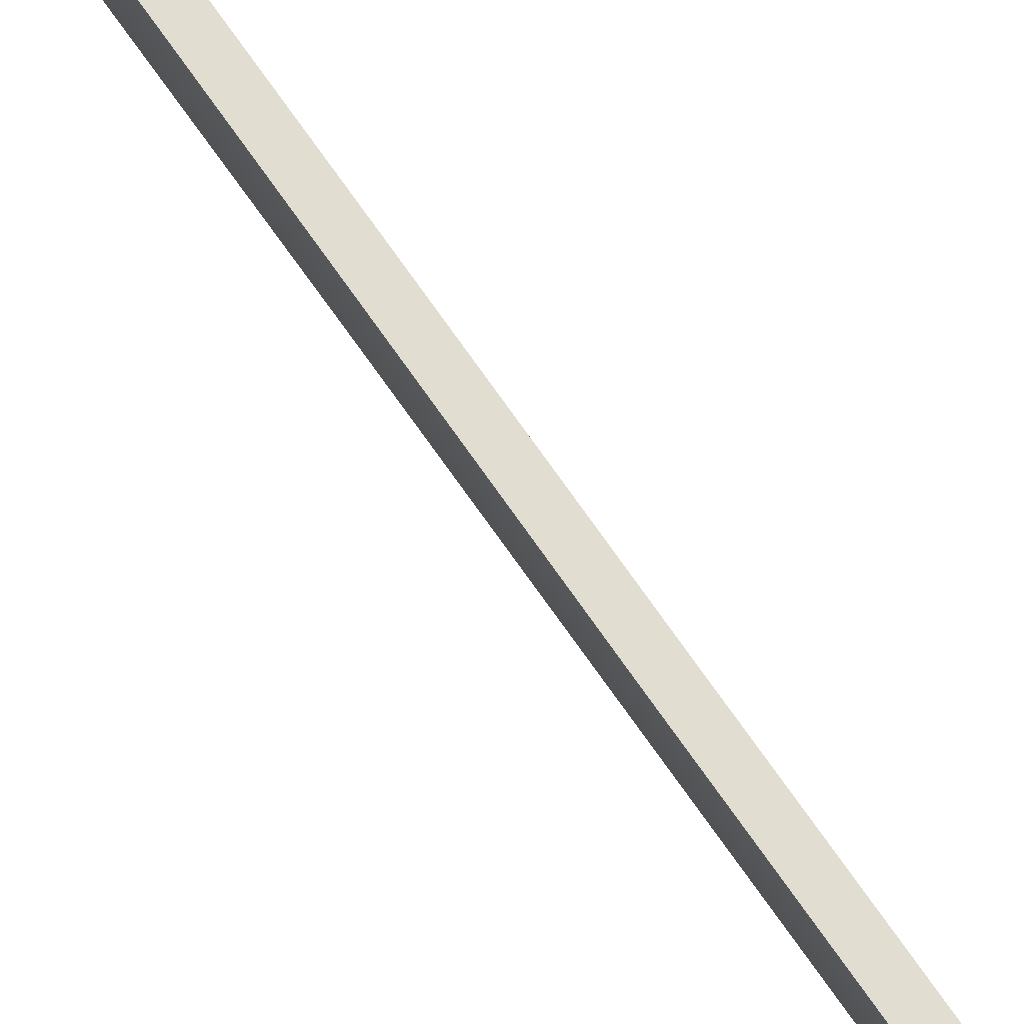
<metadata>
{"format":"obj","ext":"obj","renderer":"f3d","projection":"perspective","resolution":1024,"background":"white","views":[{"elev":69.5,"azim":-34.2,"up":"+Y"}]}
</metadata>
<code>
g Kanata_M1_S
v 0.01076 -0.01441 0.1535
v 0.01076 -0.01432 0.148
v 0.004108 -0.02184 0.148
v 0.004108 -0.02193 0.1535
v -0.004108 -0.02184 0.148
v -0.004108 -0.02193 0.1535
v 0.01329 -0.002242 0.1534
v 0.01329 -0.002151 0.148
v 0.01076 0.009924 0.1534
v 0.01076 0.01001 0.148
v 0.004108 0.01753 0.148
v 0.004108 0.01744 0.1534
v -0.004108 0.01744 0.1534
v -0.004108 0.01753 0.148
v -0.01076 0.009924 0.1534
v -0.01076 0.01001 0.148
v -0.01329 -0.002242 0.1534
v -0.01329 -0.002151 0.148
v -0.01076 -0.01441 0.1535
v -0.01076 -0.01432 0.148
v -0.004108 -0.02193 0.1535
v -0.004108 -0.02184 0.148
v 0.006884 0.01005 -0.1014
v 0.002629 0.01487 -0.1014
v -0.002629 0.01487 -0.1014
v -0.006884 0.01005 -0.1014
v 0.008509 0.002267 -0.1014
v -0.008509 0.002267 -0.1014
v -0.006884 -0.00552 -0.1014
v 0.006884 -0.00552 -0.1014
v 0.002629 -0.01033 -0.1014
v -0.002629 -0.01033 -0.1014
v 0.003469 0.01619 0.02818
v 0.003469 0.01712 -0.03475
v 0.009082 0.01077 -0.03475
v 0.009082 0.009841 0.02819
v -0.003469 0.01619 0.02818
v -0.003469 0.01712 -0.03475
v 0.01123 0.0004985 -0.03474
v 0.01123 -0.0004312 0.02819
v 0.009082 -0.009774 -0.03473
v 0.009082 -0.0107 0.0282
v 0.003469 -0.01612 -0.03472
v 0.003469 -0.01705 0.02821
v -0.003469 -0.01612 -0.03472
v -0.003469 -0.01705 0.02821
v 0.009082 0.01239 -0.09777
v 0.003469 0.01874 -0.09777
v -0.003469 0.01874 -0.09777
v -0.003469 -0.0145 -0.09774
v 0.003469 -0.0145 -0.09774
v 0.009082 -0.008152 -0.09775
v 0.01123 0.00212 -0.09776
v 0.003469 -0.01801 0.09101
v -0.003469 -0.01801 0.09101
v 0.009082 -0.01166 0.09101
v 0.01123 -0.001388 0.091
v 0.009082 0.008885 0.09099
v 0.003469 0.01523 0.09098
v -0.003469 0.01523 0.09098
v 0.003469 0.01451 0.1445
v -0.003469 0.01451 0.1445
v -0.003469 -0.01873 0.1446
v 0.003469 -0.01873 0.1446
v 0.009082 -0.01238 0.1446
v 0.01123 -0.002109 0.1446
v 0.009082 0.008163 0.1445
v -0.009082 0.009841 0.02819
v -0.009082 0.01077 -0.03475
v -0.003469 0.01712 -0.03475
v -0.003469 0.01619 0.02818
v -0.01123 -0.0004312 0.02819
v -0.01123 0.0004985 -0.03474
v -0.009082 -0.0107 0.0282
v -0.009082 -0.009774 -0.03473
v -0.003469 -0.01705 0.02821
v -0.003469 -0.01612 -0.03472
v -0.003469 0.01874 -0.09777
v -0.009082 0.01239 -0.09777
v -0.01123 0.00212 -0.09776
v -0.009082 -0.008152 -0.09775
v -0.003469 -0.0145 -0.09774
v -0.009082 0.008885 0.09099
v -0.003469 0.01523 0.09098
v -0.009082 -0.01166 0.09101
v -0.01123 -0.001388 0.091
v -0.003469 -0.01801 0.09101
v -0.003469 0.01451 0.1445
v -0.009082 0.008163 0.1445
v -0.01123 -0.002109 0.1446
v -0.009082 -0.01238 0.1446
v -0.003469 -0.01873 0.1446
v -0.003469 0.01451 0.1445
v 0.003469 0.01451 0.1445
v 0.004108 0.01753 0.148
v -0.004108 0.01753 0.148
v 0.01076 0.01001 0.148
v 0.009082 0.008163 0.1445
v 0.01329 -0.002151 0.148
v 0.01123 -0.002109 0.1446
v 0.01076 -0.01432 0.148
v 0.009082 -0.01238 0.1446
v 0.004108 -0.02184 0.148
v 0.003469 -0.01873 0.1446
v -0.004108 -0.02184 0.148
v -0.003469 -0.01873 0.1446
v -0.009082 0.008163 0.1445
v -0.003469 0.01451 0.1445
v -0.004108 0.01753 0.148
v -0.01076 0.01001 0.148
v -0.01123 -0.002109 0.1446
v -0.01329 -0.002151 0.148
v -0.009082 -0.01238 0.1446
v -0.01076 -0.01432 0.148
v -0.003469 -0.01873 0.1446
v -0.004108 -0.02184 0.148
v 0.01123 0.00212 -0.09776
v 0.008509 0.002267 -0.1014
v 0.006884 -0.00552 -0.1014
v 0.009082 -0.008152 -0.09775
v 0.002629 -0.01033 -0.1014
v 0.003469 -0.0145 -0.09774
v -0.002629 -0.01033 -0.1014
v -0.003469 -0.0145 -0.09774
v -0.006884 -0.00552 -0.1014
v -0.009082 -0.008152 -0.09775
v -0.008509 0.002267 -0.1014
v -0.01123 0.00212 -0.09776
v -0.006884 0.01005 -0.1014
v -0.009082 0.01239 -0.09777
v -0.002629 0.01487 -0.1014
v -0.003469 0.01874 -0.09777
v 0.002629 0.01487 -0.1014
v 0.003469 0.01874 -0.09777
v 0.006884 0.01005 -0.1014
v 0.009082 0.01239 -0.09777
v 0.02899 0.02151 0.1636
v 0.02899 0.02155 0.1528
v 0.032 0.01662 0.1528
v 0.032 0.01658 0.1636
v 0.03342 0.01059 0.1527
v 0.03342 0.01055 0.1635
v 0.03342 -0.011 0.1634
v 0.03342 -0.01096 0.1526
v 0.032 -0.01704 0.1634
v 0.032 -0.01699 0.1526
v 0.02899 -0.02192 0.1526
v 0.02899 -0.02197 0.1634
v 0.02521 -0.02375 0.1526
v 0.02521 -0.0238 0.1634
v 0.02251 -0.02951 0.1526
v 0.02251 -0.02956 0.1634
v 0.02521 0.02338 0.1528
v 0.02521 0.02334 0.1636
v 0.02251 0.02914 0.1528
v 0.02251 0.0291 0.1636
v 0.01816 0.03434 0.1636
v 0.01816 0.03439 0.1528
v 0.01231 0.03776 0.1529
v 0.01231 0.03772 0.1637
v 0.005907 0.03937 0.1529
v 0.005907 0.03933 0.1637
v 0.01816 -0.03476 0.1525
v 0.01816 -0.0348 0.1633
v 0.01231 -0.03813 0.1525
v 0.01231 -0.03817 0.1633
v 0.005907 -0.03974 0.1525
v 0.005907 -0.03979 0.1633
v -0.005907 -0.03979 0.1633
v -0.005907 -0.03974 0.1525
v -0.01231 -0.03817 0.1633
v -0.01231 -0.03813 0.1525
v -0.01816 -0.0348 0.1633
v -0.01816 -0.03476 0.1525
v -0.02251 -0.02956 0.1634
v -0.02251 -0.02951 0.1526
v -0.02521 -0.0238 0.1634
v -0.02521 -0.02375 0.1526
v 0.02125 0.006348 0.1527
v 0.02122 0.006498 0.1635
v 0.02251 0.003463 0.1635
v 0.02254 0.003314 0.1527
v 0.02322 0.000265 0.1635
v 0.02325 0.0001156 0.1527
v 0.02301 -0.00326 0.1527
v 0.02298 -0.003111 0.1635
v 0.02154 -0.006427 0.1527
v 0.0215 -0.006278 0.1635
v 0.01857 -0.008428 0.1527
v 0.01853 -0.008279 0.1635
v 0.01516 -0.008616 0.1527
v 0.01512 -0.008466 0.1635
v 0.01374 -0.006626 0.1527
v 0.0137 -0.006477 0.1635
v 0.01304 -0.003608 0.1527
v 0.01301 -0.003459 0.1635
v 0.01269 0.0006337 0.1527
v 0.01266 0.0007831 0.1635
v 0.01286 0.004274 0.1635
v 0.01289 0.004125 0.1527
v 0.01393 0.006926 0.1635
v 0.01397 0.006777 0.1527
v 0.0162 0.008458 0.1635
v 0.01624 0.008309 0.1527
v 0.01624 0.008309 0.1527
v 0.0162 0.008458 0.1635
v 0.01895 0.008407 0.1635
v 0.01898 0.008258 0.1527
v 0.02154 -0.006427 0.1527
v 0.01857 -0.008428 0.1527
v 0.03342 -0.01096 0.1526
v 0.02301 -0.00326 0.1527
v 0.02325 0.0001156 0.1527
v 0.03342 0.01059 0.1527
v 0.01516 -0.008616 0.1527
v -0.01516 -0.008616 0.1527
v 0.01374 -0.006626 0.1527
v -0.01374 -0.006626 0.1527
v 0.01304 -0.003608 0.1527
v -0.01304 -0.003608 0.1527
v 0.01269 0.0006337 0.1527
v -0.01269 0.0006337 0.1527
v 0.01289 0.004125 0.1527
v -0.01289 0.004125 0.1527
v 0.01397 0.006777 0.1527
v -0.01397 0.006777 0.1527
v 0.01624 0.008309 0.1527
v -0.01624 0.008309 0.1527
v 0.01898 0.008258 0.1527
v -0.03342 0.01059 0.1527
v -0.01898 0.008258 0.1527
v -0.02125 0.006348 0.1527
v -0.02254 0.003314 0.1527
v -0.02325 0.0001156 0.1527
v -0.03342 -0.01096 0.1526
v -0.02301 -0.00326 0.1527
v -0.02154 -0.006427 0.1527
v -0.01857 -0.008428 0.1527
v -0.032 -0.01699 0.1526
v 0.032 -0.01699 0.1526
v 0.02899 -0.02192 0.1526
v -0.02899 -0.02192 0.1526
v -0.02521 -0.02375 0.1526
v 0.02521 -0.02375 0.1526
v -0.02251 -0.02951 0.1526
v 0.02251 -0.02951 0.1526
v 0.01816 -0.03476 0.1525
v -0.01816 -0.03476 0.1525
v -0.01231 -0.03813 0.1525
v 0.01231 -0.03813 0.1525
v 0.005907 -0.03974 0.1525
v -0.005907 -0.03974 0.1525
v 0.02254 0.003314 0.1527
v 0.02125 0.006348 0.1527
v 0.032 0.01662 0.1528
v -0.032 0.01662 0.1528
v 0.02899 0.02155 0.1528
v -0.02899 0.02155 0.1528
v 0.02521 0.02338 0.1528
v -0.02521 0.02338 0.1528
v 0.02251 0.02914 0.1528
v -0.02251 0.02914 0.1528
v 0.01816 0.03439 0.1528
v -0.01816 0.03439 0.1528
v 0.01231 0.03776 0.1529
v -0.01231 0.03776 0.1529
v 0.005907 0.03937 0.1529
v -0.005907 0.03937 0.1529
v -0.02899 0.02151 0.1636
v -0.032 0.01658 0.1636
v -0.032 0.01662 0.1528
v -0.02899 0.02155 0.1528
v -0.03342 0.01059 0.1527
v -0.03342 0.01055 0.1635
v -0.03342 -0.011 0.1634
v -0.03342 -0.01096 0.1526
v -0.032 -0.01704 0.1634
v -0.032 -0.01699 0.1526
v -0.02899 -0.02192 0.1526
v -0.02899 -0.02197 0.1634
v -0.02521 -0.02375 0.1526
v -0.02521 -0.0238 0.1634
v -0.02521 0.02338 0.1528
v -0.02521 0.02334 0.1636
v -0.02251 0.02914 0.1528
v -0.02251 0.0291 0.1636
v -0.01816 0.03434 0.1636
v -0.01816 0.03439 0.1528
v -0.01231 0.03776 0.1529
v -0.01231 0.03772 0.1637
v -0.005907 0.03937 0.1529
v -0.005907 0.03933 0.1637
v -0.02125 0.006348 0.1527
v -0.02254 0.003314 0.1527
v -0.02251 0.003463 0.1635
v -0.02122 0.006498 0.1635
v -0.02322 0.000265 0.1635
v -0.02325 0.0001156 0.1527
v -0.02301 -0.00326 0.1527
v -0.02298 -0.003111 0.1635
v -0.02154 -0.006427 0.1527
v -0.0215 -0.006278 0.1635
v -0.01857 -0.008428 0.1527
v -0.01853 -0.008279 0.1635
v -0.01516 -0.008616 0.1527
v -0.01512 -0.008466 0.1635
v -0.01374 -0.006626 0.1527
v -0.0137 -0.006477 0.1635
v -0.01304 -0.003608 0.1527
v -0.01301 -0.003459 0.1635
v -0.01269 0.0006337 0.1527
v -0.01266 0.0007831 0.1635
v -0.01286 0.004274 0.1635
v -0.01289 0.004125 0.1527
v -0.01393 0.006926 0.1635
v -0.01397 0.006777 0.1527
v -0.0162 0.008458 0.1635
v -0.01624 0.008309 0.1527
v -0.01624 0.008309 0.1527
v -0.01898 0.008258 0.1527
v -0.01895 0.008407 0.1635
v -0.0162 0.008458 0.1635
v 0.01301 -0.003459 0.1635
v -0.01301 -0.003459 0.1635
v -0.01266 0.0007831 0.1635
v 0.01266 0.0007831 0.1635
v 0.0137 -0.006477 0.1635
v -0.0137 -0.006477 0.1635
v -0.01286 0.004274 0.1635
v 0.01286 0.004274 0.1635
v -0.01393 0.006926 0.1635
v 0.01393 0.006926 0.1635
v -0.0162 0.008458 0.1635
v 0.0162 0.008458 0.1635
v 0.01512 -0.008466 0.1635
v -0.01512 -0.008466 0.1635
v -0.03342 -0.011 0.1634
v 0.03342 -0.011 0.1634
v 0.032 -0.01704 0.1634
v -0.032 -0.01704 0.1634
v 0.02899 -0.02197 0.1634
v -0.02899 -0.02197 0.1634
v 0.02521 -0.0238 0.1634
v -0.02521 -0.0238 0.1634
v 0.02251 -0.02956 0.1634
v -0.02251 -0.02956 0.1634
v 0.01816 -0.0348 0.1633
v -0.01816 -0.0348 0.1633
v 0.01231 -0.03817 0.1633
v -0.01231 -0.03817 0.1633
v 0.005907 -0.03979 0.1633
v -0.005907 -0.03979 0.1633
v 0.02322 0.000265 0.1635
v 0.03342 0.01055 0.1635
v 0.02251 0.003463 0.1635
v 0.02122 0.006498 0.1635
v 0.01895 0.008407 0.1635
v -0.03342 0.01055 0.1635
v -0.032 0.01658 0.1636
v 0.032 0.01658 0.1636
v -0.02899 0.02151 0.1636
v 0.02899 0.02151 0.1636
v -0.02521 0.02334 0.1636
v 0.02521 0.02334 0.1636
v -0.02251 0.0291 0.1636
v 0.02251 0.0291 0.1636
v -0.01816 0.03434 0.1636
v 0.01816 0.03434 0.1636
v -0.01231 0.03772 0.1637
v 0.01231 0.03772 0.1637
v -0.005907 0.03933 0.1637
v 0.005907 0.03933 0.1637
v -0.01895 0.008407 0.1635
v -0.02122 0.006498 0.1635
v -0.02251 0.003463 0.1635
v -0.02322 0.000265 0.1635
v -0.02298 -0.003111 0.1635
v -0.0215 -0.006278 0.1635
v -0.01853 -0.008279 0.1635
v 0.0215 -0.006278 0.1635
v 0.01853 -0.008279 0.1635
v 0.02298 -0.003111 0.1635
v -0.00418 0.01514 0.1944
v -0.00418 -0.001576 0.1944
v -0.00418 -0.001984 0.1628
v -0.00418 0.01545 0.1629
v -0.0004018 -0.02006 0.1627
v -0.0005707 -0.01921 0.1944
v 0.00418 -0.001576 0.1944
v 0.00418 -0.001984 0.1628
v 0.0004018 -0.02006 0.1627
v 0.0005708 -0.01921 0.1944
v 0.00418 0.01514 0.1944
v 0.00418 0.01545 0.1629
v 0.0005708 -0.01921 0.1944
v 0.0004018 -0.02006 0.1627
v -0.0004018 -0.02006 0.1627
v -0.0005707 -0.01921 0.1944
v 0.00418 0.01545 0.1629
v 0.00418 0.01514 0.1944
v -0.00418 0.01514 0.1944
v -0.00418 0.01545 0.1629
v 0.00418 -0.001576 0.1944
v -0.00418 -0.001576 0.1944
v -0.00418 0.01514 0.1944
v 0.00418 0.01514 0.1944
v -0.0005707 -0.01921 0.1944
v 0.0005708 -0.01921 0.1944
v -5.684e-16 0.03282 0.6698
v 0.001745 0.03192 0.6594
v 0.001872 0.02669 0.6568
v -5.684e-16 0.02338 0.6646
v -5.684e-16 0.0152 0.6573
v 0.002087 0.02258 0.6532
v -5.684e-16 0.01127 0.6515
v 0.002334 0.02123 0.6499
v -5.684e-16 0.007154 0.6117
v 0.003208 0.01756 0.6109
v 5.684e-16 0.001512 0.5528
v 0.003315 0.0129 0.5523
v -5.684e-16 -0.003358 0.4938
v 0.003315 0.008895 0.4934
v 5.684e-16 -0.006564 0.4344
v 0.003315 0.00635 0.4342
v 0.002334 0.03134 0.6483
v 0.003208 0.02808 0.6101
v 0.003315 0.02444 0.5518
v 0.003315 0.02128 0.4929
v 0.003315 0.01936 0.4339
v 0 -0.009739 0.3747
v 0.003315 0.004137 0.3747
v 0 -0.01184 0.315
v 0.003315 0.00223 0.315
v -5.684e-16 -0.01445 0.2551
v 0.003315 0.0005134 0.2551
v 0.003315 0.01804 0.3747
v 0.003315 0.01632 0.315
v 0.003315 0.01529 0.255
v 0.003315 -0.001663 0.1944
v 0.003315 0.01399 0.1944
v 0 -0.01776 0.1944
v 0.003315 0.02444 0.5518
v 0.003208 0.02808 0.6101
v -0.003208 0.02808 0.6101
v -0.003315 0.02444 0.5518
v 0.003315 0.02128 0.4929
v -0.003315 0.02128 0.4929
v -0.002334 0.03134 0.6483
v 0.002334 0.03134 0.6483
v -0.001745 0.03192 0.6594
v 0.001745 0.03192 0.6594
v 0.003315 0.01936 0.4339
v -0.003315 0.01936 0.4339
v 0.003315 0.01804 0.3747
v -0.003315 0.01804 0.3747
v 0.003315 0.01632 0.315
v -0.003315 0.01632 0.315
v -0.003315 0.01529 0.255
v 0.003315 0.01529 0.255
v -0.003315 0.01399 0.1944
v 0.003315 0.01399 0.1944
v -5.684e-16 0.03282 0.6698
v -5.684e-16 0.03282 0.6698
v -5.684e-16 0.02338 0.6646
v -0.001872 0.02669 0.6568
v -0.001745 0.03192 0.6594
v -5.684e-16 0.0152 0.6573
v -0.002087 0.02258 0.6532
v -5.684e-16 0.01127 0.6515
v -0.002334 0.02123 0.6499
v -5.684e-16 0.007154 0.6117
v -0.003208 0.01756 0.6109
v 5.684e-16 0.001512 0.5528
v -0.003315 0.0129 0.5523
v -5.684e-16 -0.003358 0.4938
v -0.003315 0.008895 0.4934
v 5.684e-16 -0.006564 0.4344
v -0.003315 0.00635 0.4342
v -0.002334 0.03134 0.6483
v -0.003208 0.02808 0.6101
v -0.003315 0.02444 0.5518
v -0.003315 0.02128 0.4929
v -0.003315 0.01936 0.4339
v -0.003315 0.004137 0.3747
v 0 -0.009739 0.3747
v 0 -0.01184 0.315
v -0.003315 0.00223 0.315
v -5.684e-16 -0.01445 0.2551
v -0.003315 0.0005134 0.2551
v -0.003315 0.01804 0.3747
v -0.003315 0.01632 0.315
v -0.003315 0.01529 0.255
v 0 -0.01776 0.1944
v -0.003315 -0.001663 0.1944
v -0.003315 0.01399 0.1944
g Kanata_M1_S_0
f 3 2 1
f 4 3 1
f 5 3 4
f 6 5 4
f 1 2 7
f 2 8 7
f 7 8 9
f 8 10 9
f 9 10 11
f 12 9 11
f 12 11 13
f 11 14 13
f 13 14 15
f 14 16 15
f 15 16 17
f 16 18 17
f 17 18 19
f 18 20 19
f 19 20 21
f 20 22 21
f 25 24 23
f 26 25 23
f 26 23 27
f 28 26 27
f 29 28 27
f 30 29 27
f 30 31 29
f 31 32 29
f 35 34 33
f 36 35 33
f 33 34 37
f 34 38 37
f 39 35 36
f 40 39 36
f 41 39 40
f 42 41 40
f 43 41 42
f 44 43 42
f 45 43 44
f 46 45 44
f 35 47 34
f 47 48 34
f 34 48 38
f 48 49 38
f 45 50 43
f 50 51 43
f 43 51 41
f 51 52 41
f 41 52 39
f 52 53 39
f 53 47 35
f 39 53 35
f 46 44 54
f 55 46 54
f 44 42 56
f 54 44 56
f 56 42 57
f 42 40 57
f 57 40 58
f 40 36 58
f 58 36 59
f 36 33 59
f 59 33 60
f 33 37 60
f 61 59 60
f 62 61 60
f 63 55 54
f 64 63 54
f 64 54 56
f 65 64 56
f 65 56 57
f 66 65 57
f 66 57 58
f 67 66 58
f 67 58 59
f 61 67 59
f 70 69 68
f 71 70 68
f 68 69 72
f 69 73 72
f 72 73 74
f 73 75 74
f 74 75 76
f 75 77 76
f 70 78 69
f 78 79 69
f 69 79 73
f 79 80 73
f 73 80 75
f 80 81 75
f 75 81 77
f 81 82 77
f 71 68 83
f 84 71 83
f 72 74 85
f 86 72 85
f 68 72 86
f 83 68 86
f 74 76 87
f 85 74 87
f 88 84 83
f 89 88 83
f 89 83 86
f 90 89 86
f 90 86 85
f 91 90 85
f 91 85 87
f 92 91 87
f 95 94 93
f 96 95 93
f 95 97 94
f 97 98 94
f 97 99 98
f 99 100 98
f 99 101 100
f 101 102 100
f 101 103 102
f 103 104 102
f 103 105 104
f 105 106 104
f 109 108 107
f 110 109 107
f 110 107 111
f 112 110 111
f 112 111 113
f 114 112 113
f 114 113 115
f 116 114 115
f 119 118 117
f 120 119 117
f 121 119 120
f 122 121 120
f 123 121 122
f 124 123 122
f 125 123 124
f 126 125 124
f 127 125 126
f 128 127 126
f 129 127 128
f 130 129 128
f 131 129 130
f 132 131 130
f 133 131 132
f 134 133 132
f 135 133 134
f 136 135 134
f 118 135 136
f 117 118 136
f 139 138 137
f 140 139 137
f 141 139 140
f 142 141 140
f 142 143 141
f 143 144 141
f 143 145 144
f 145 146 144
f 147 146 145
f 148 147 145
f 149 147 148
f 150 149 148
f 151 149 150
f 152 151 150
f 137 138 153
f 154 137 153
f 154 153 155
f 156 154 155
f 156 155 157
f 155 158 157
f 157 158 159
f 160 157 159
f 160 159 161
f 162 160 161
f 163 151 152
f 164 163 152
f 165 163 164
f 166 165 164
f 167 165 166
f 168 167 166
f 168 169 167
f 169 170 167
f 170 169 171
f 172 170 171
f 172 171 173
f 174 172 173
f 174 173 175
f 176 174 175
f 176 175 177
f 178 176 177
f 181 180 179
f 182 181 179
f 183 181 182
f 184 183 182
f 184 185 183
f 185 186 183
f 185 187 186
f 187 188 186
f 187 189 188
f 189 190 188
f 189 191 190
f 191 192 190
f 191 193 192
f 193 194 192
f 193 195 194
f 195 196 194
f 195 197 196
f 197 198 196
f 199 198 197
f 200 199 197
f 201 199 200
f 202 201 200
f 203 201 202
f 204 203 202
f 207 206 205
f 208 207 205
f 180 207 208
f 179 180 208
f 211 210 209
f 212 211 209
f 213 211 212
f 214 211 213
f 215 210 211
f 216 215 211
f 217 215 216
f 218 217 216
f 217 218 219
f 218 220 219
f 221 219 220
f 222 221 220
f 223 221 222
f 224 223 222
f 223 224 225
f 224 226 225
f 227 225 226
f 228 227 226
f 214 229 227
f 230 214 227
f 228 230 227
f 231 230 228
f 231 232 230
f 230 232 233
f 230 233 234
f 235 230 234
f 235 234 236
f 235 236 237
f 238 235 237
f 238 216 235
f 235 216 211
f 239 235 211
f 240 239 211
f 240 241 239
f 241 242 239
f 243 242 241
f 244 243 241
f 245 243 244
f 246 245 244
f 246 247 245
f 247 248 245
f 249 248 247
f 250 249 247
f 250 251 249
f 251 252 249
f 254 214 253
f 229 214 254
f 253 214 213
f 255 214 230
f 256 255 230
f 255 256 257
f 256 258 257
f 257 258 259
f 258 260 259
f 259 260 261
f 260 262 261
f 261 262 263
f 262 264 263
f 263 264 265
f 264 266 265
f 265 266 267
f 266 268 267
f 271 270 269
f 272 271 269
f 271 273 270
f 273 274 270
f 275 274 273
f 276 275 273
f 277 275 276
f 278 277 276
f 278 279 277
f 279 280 277
f 279 281 280
f 281 282 280
f 272 269 283
f 269 284 283
f 283 284 285
f 284 286 285
f 285 286 287
f 288 285 287
f 288 287 289
f 287 290 289
f 289 290 291
f 290 292 291
f 291 292 162
f 161 291 162
f 295 294 293
f 296 295 293
f 295 297 294
f 297 298 294
f 299 298 297
f 300 299 297
f 301 299 300
f 302 301 300
f 303 301 302
f 304 303 302
f 305 303 304
f 306 305 304
f 307 305 306
f 308 307 306
f 309 307 308
f 310 309 308
f 311 309 310
f 312 311 310
f 312 313 311
f 313 314 311
f 313 315 314
f 315 316 314
f 315 317 316
f 317 318 316
f 321 320 319
f 322 321 319
f 321 296 320
f 296 293 320
f 325 324 323
f 326 325 323
f 327 323 324
f 328 327 324
f 325 326 329
f 326 330 329
f 329 330 331
f 330 332 331
f 331 332 333
f 332 334 333
f 327 328 335
f 328 336 335
f 335 336 337
f 338 335 337
f 338 337 339
f 337 340 339
f 341 339 340
f 342 341 340
f 341 342 343
f 342 344 343
f 345 343 344
f 346 345 344
f 345 346 347
f 346 348 347
f 349 347 348
f 350 349 348
f 349 350 351
f 350 352 351
f 338 354 353
f 353 354 355
f 354 356 355
f 357 356 354
f 334 357 354
f 333 334 354
f 358 333 354
f 359 358 354
f 360 359 354
f 361 359 360
f 362 361 360
f 361 362 363
f 362 364 363
f 365 363 364
f 366 365 364
f 365 366 367
f 366 368 367
f 369 367 368
f 370 369 368
f 371 369 370
f 372 371 370
f 333 358 373
f 373 358 374
f 358 375 374
f 376 375 358
f 337 376 358
f 377 376 337
f 378 377 337
f 379 378 337
f 336 379 337
f 381 338 380
f 380 338 382
f 382 338 353
f 335 338 381
f 385 384 383
f 386 385 383
f 385 387 384
f 387 388 384
f 391 390 389
f 392 391 389
f 389 390 393
f 390 394 393
f 397 396 395
f 398 397 395
f 401 400 399
f 402 401 399
f 405 404 403
f 406 405 403
f 404 407 403
f 407 408 403
f 411 410 409
f 412 411 409
f 412 413 411
f 413 414 411
f 413 415 414
f 415 416 414
f 415 417 416
f 417 418 416
f 417 419 418
f 419 420 418
f 419 421 420
f 421 422 420
f 421 423 422
f 423 424 422
f 416 418 425
f 414 416 425
f 411 414 425
f 411 425 410
f 418 426 425
f 418 420 426
f 420 427 426
f 420 422 427
f 422 428 427
f 422 424 428
f 424 429 428
f 423 430 424
f 430 431 424
f 424 431 429
f 430 432 431
f 432 433 431
f 432 434 433
f 434 435 433
f 431 433 436
f 431 436 429
f 433 437 436
f 433 435 437
f 435 438 437
f 435 439 438
f 439 435 434
f 439 440 438
f 441 439 434
f 444 443 442
f 445 444 442
f 445 442 446
f 447 445 446
f 444 448 443
f 448 449 443
f 449 448 450
f 451 449 450
f 447 446 452
f 453 447 452
f 453 452 454
f 455 453 454
f 455 454 456
f 457 455 456
f 457 456 458
f 456 459 458
f 458 459 460
f 459 461 460
f 451 450 462
f 465 464 463
f 466 465 463
f 467 464 465
f 468 467 465
f 469 467 468
f 470 469 468
f 471 469 470
f 472 471 470
f 473 471 472
f 474 473 472
f 475 473 474
f 476 475 474
f 477 475 476
f 478 477 476
f 472 470 479
f 470 468 479
f 468 465 479
f 479 465 466
f 480 472 479
f 474 472 480
f 481 474 480
f 476 474 481
f 482 476 481
f 478 476 482
f 483 478 482
f 478 484 477
f 484 485 477
f 486 485 484
f 487 486 484
f 488 486 487
f 489 488 487
f 487 484 490
f 490 484 478
f 483 490 478
f 491 487 490
f 489 487 491
f 492 489 491
f 493 488 489
f 494 493 489
f 494 489 492
f 495 494 492

</code>
